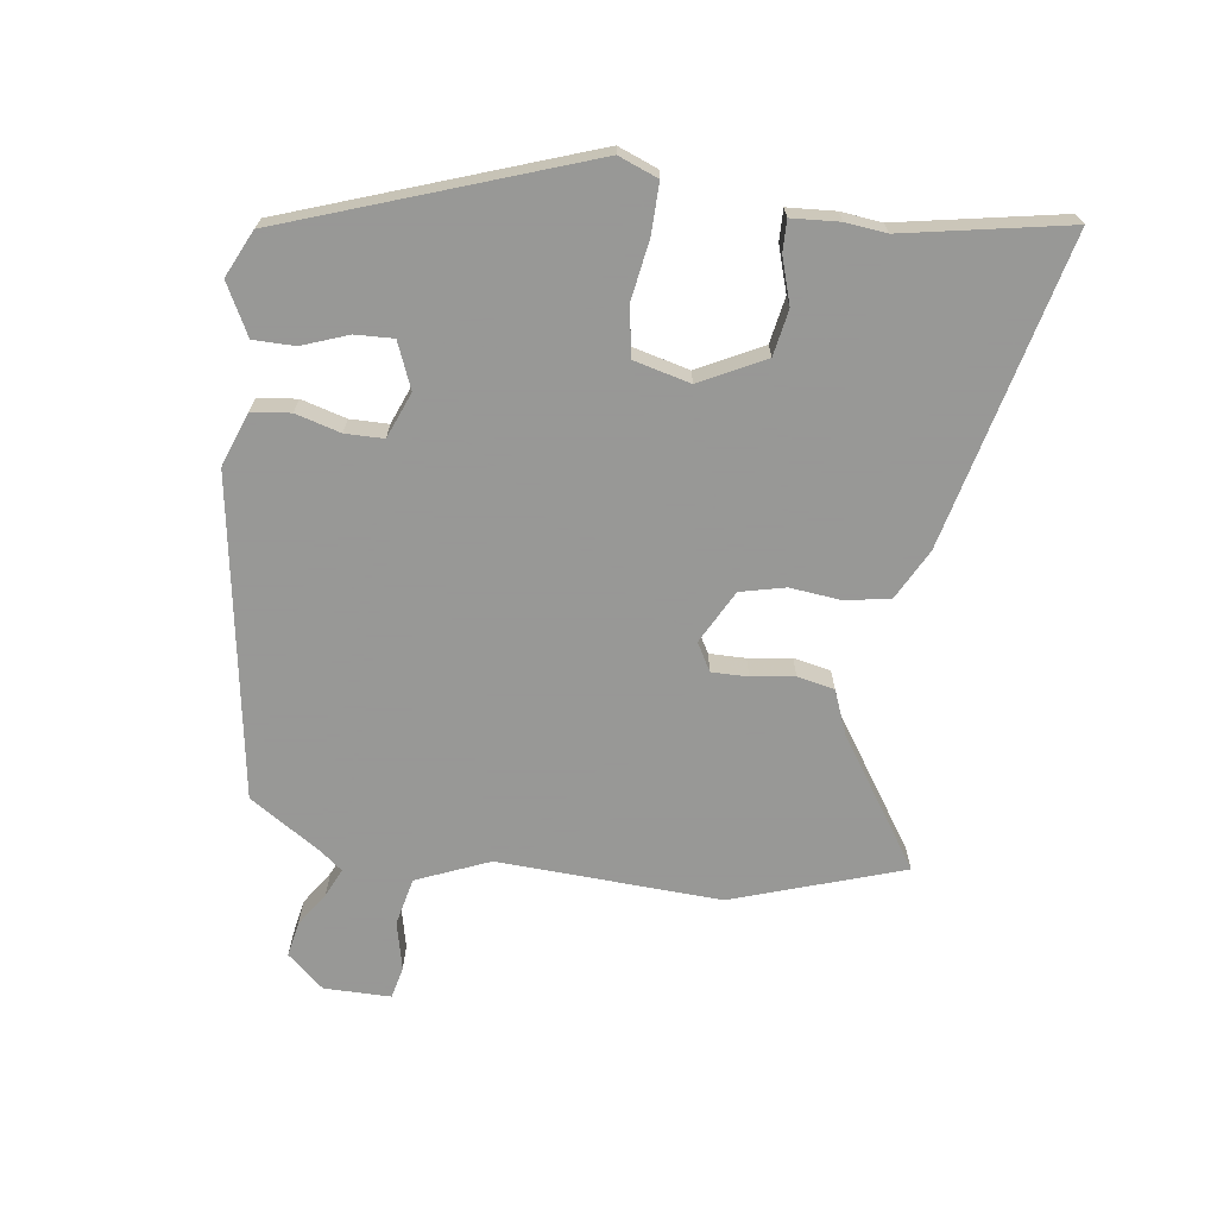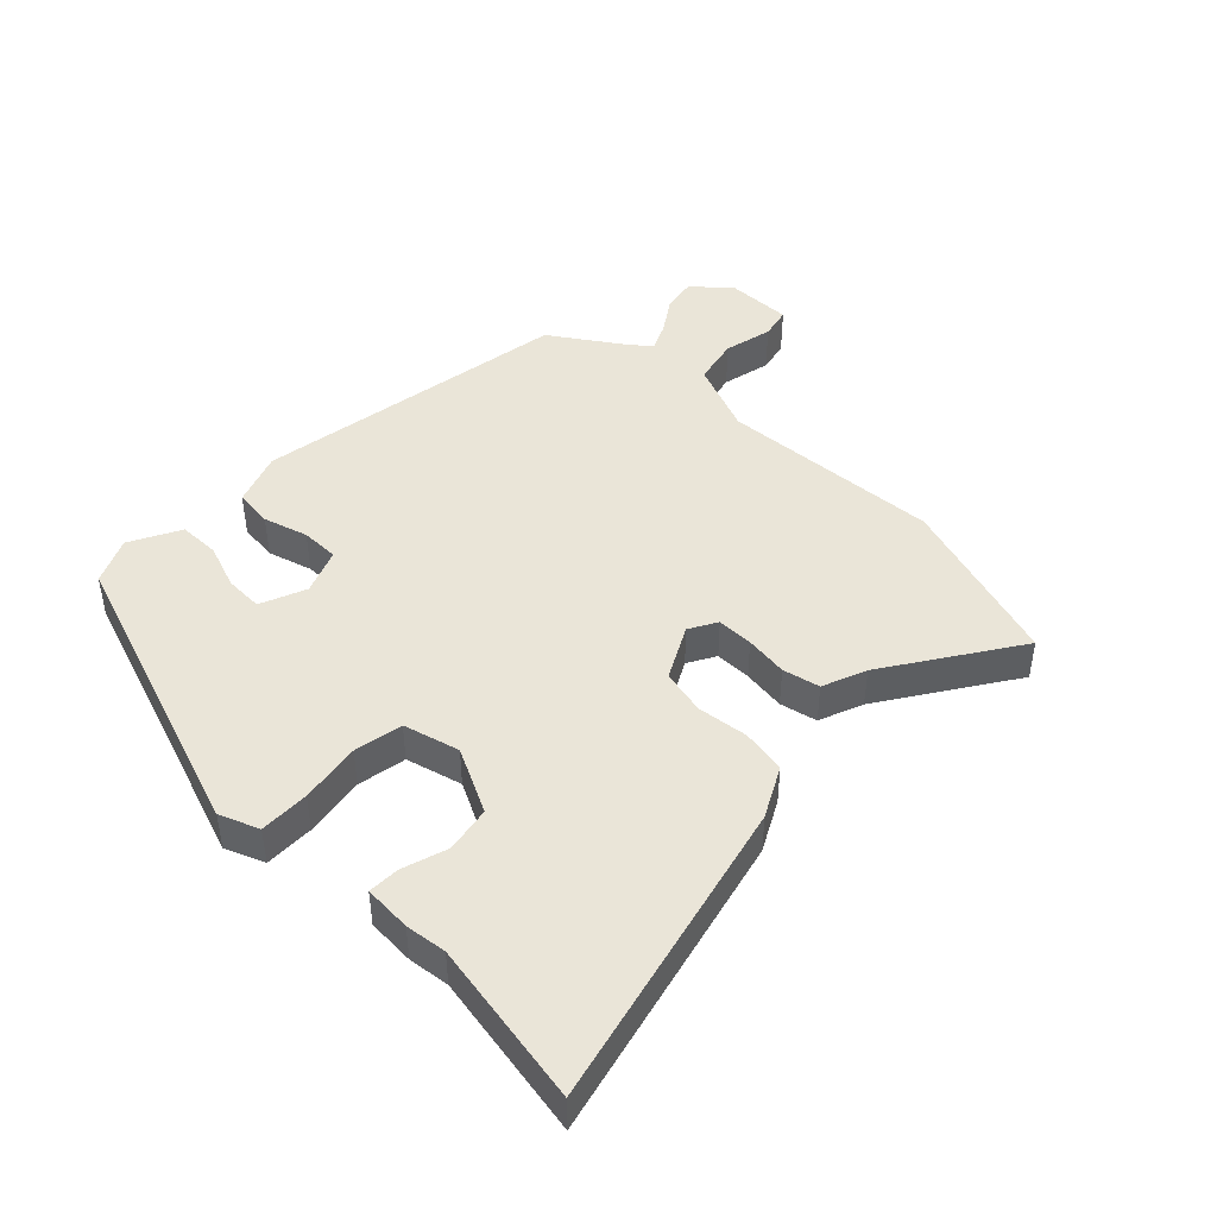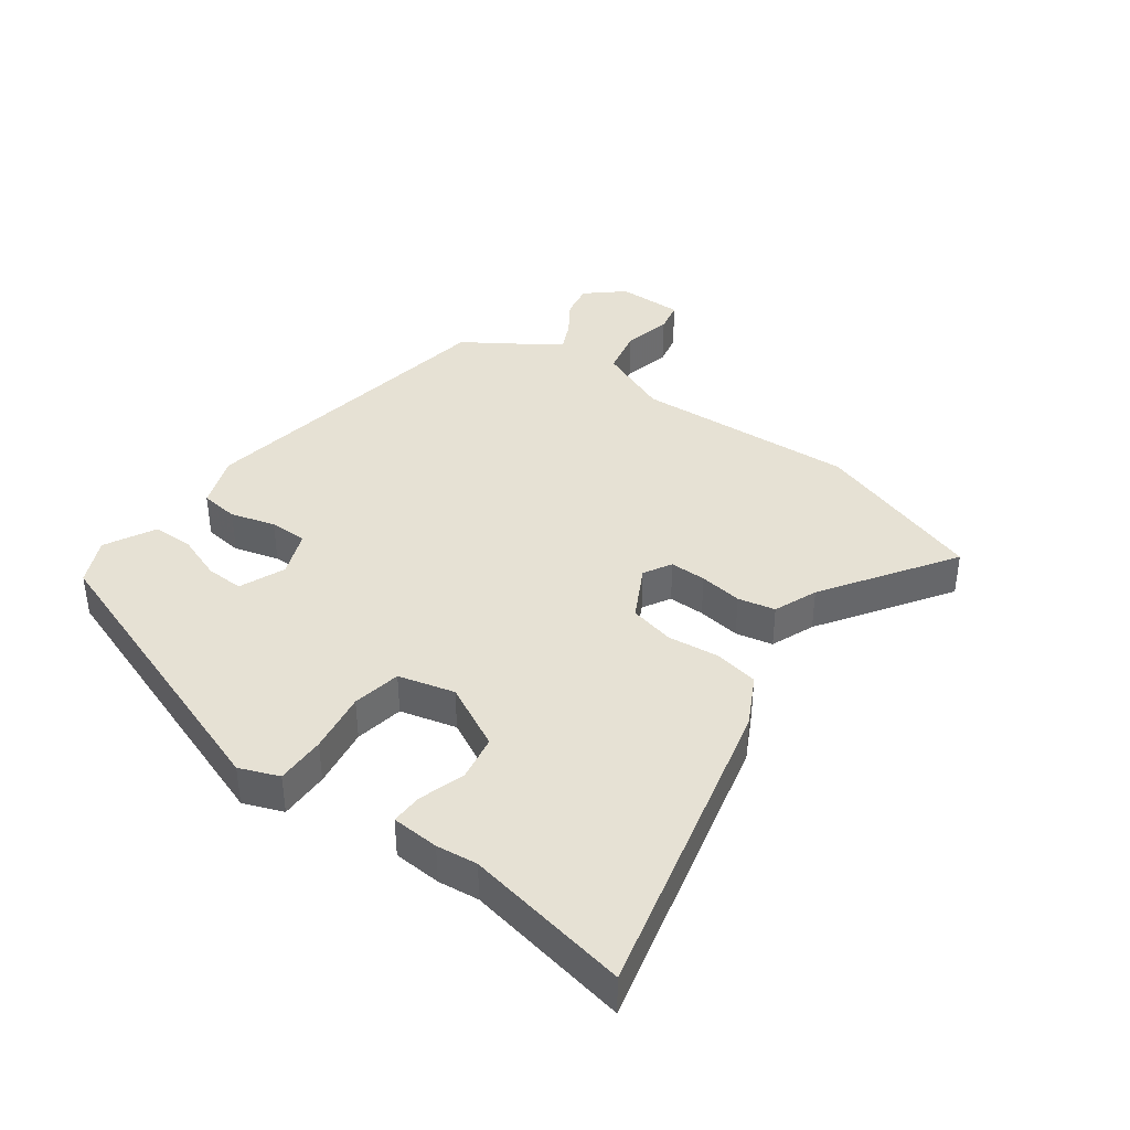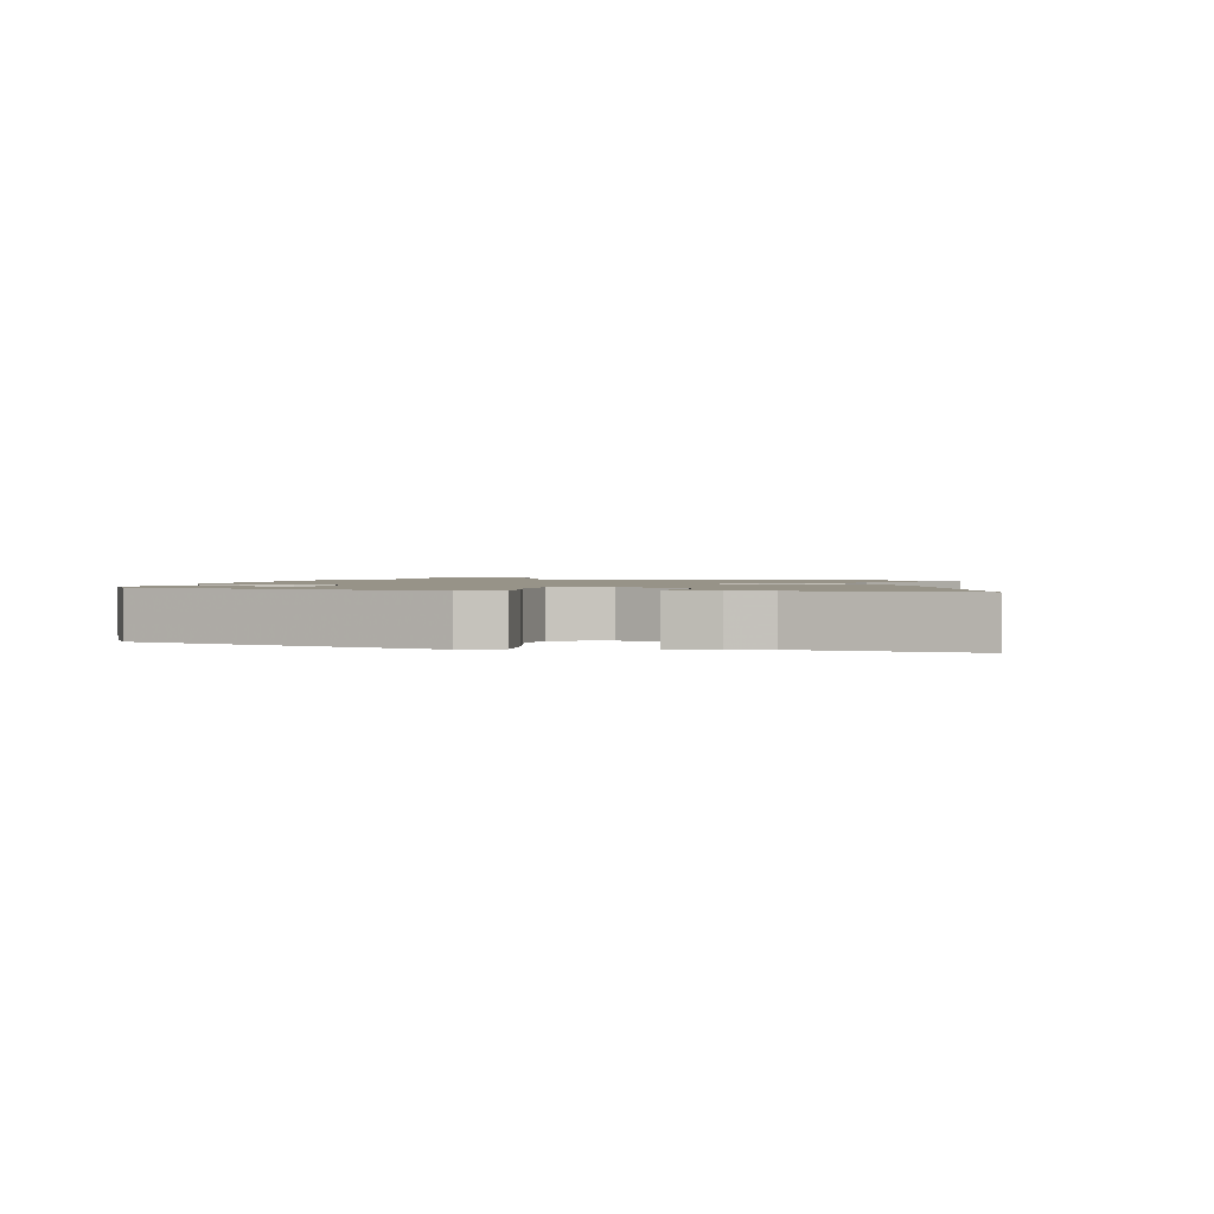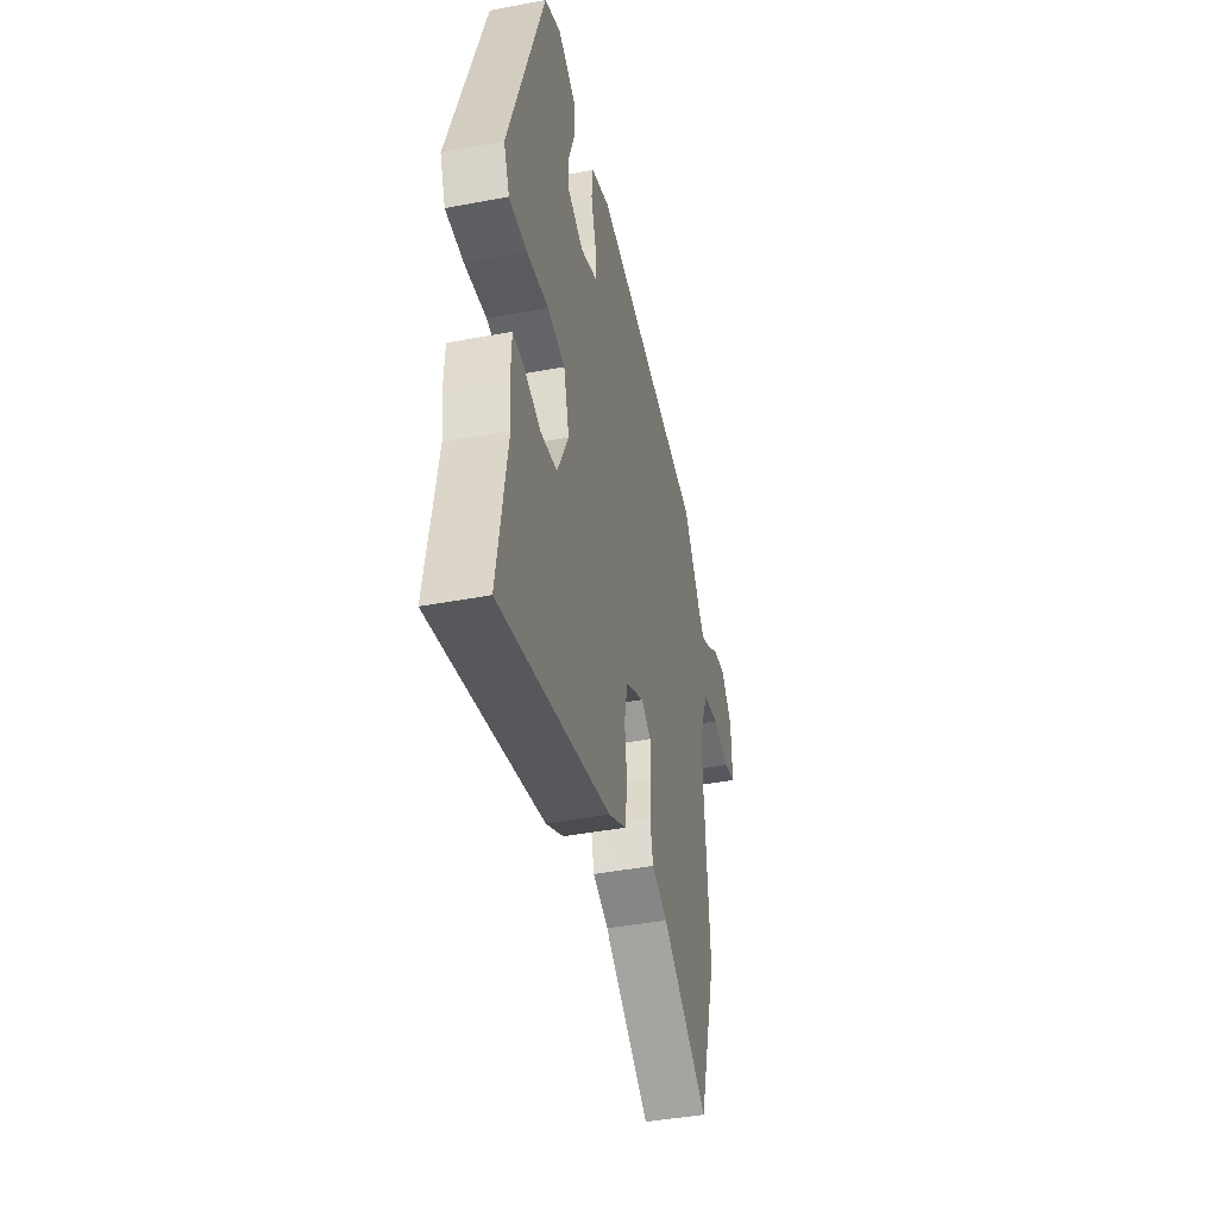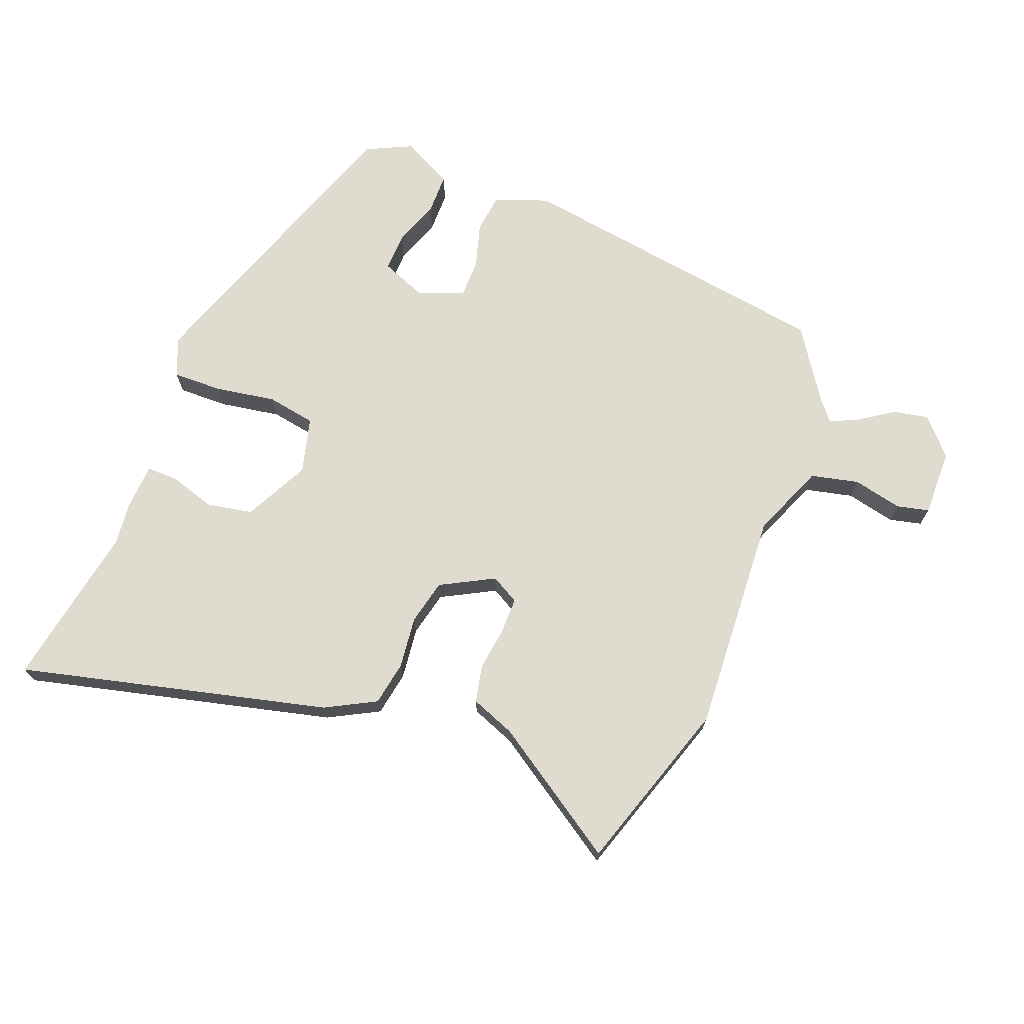
<metadata>
{"format":"obj","ext":"obj","renderer":"f3d","projection":"perspective","resolution":1024,"background":"white","views":[{"elev":-68.4,"azim":83.6,"up":"+Y"},{"elev":44.6,"azim":135.3,"up":"+Y"},{"elev":39.2,"azim":127.6,"up":"+Y"},{"elev":1.4,"azim":100.4,"up":"+Y"},{"elev":-43.2,"azim":102.6,"up":"+Z"},{"elev":70.5,"azim":-157.7,"up":"+Y"}]}
</metadata>
<code>
v 0.484 0.07 -0.401
v 0.526 0.07 -0.663
v 0.037 0.07 -0.533
v -0.042 0.07 -0.489
v -0.053 0.07 -0.418
v -0.042 0.07 -0.336
v -0.057 0.07 -0.264
v -0.141 0.07 -0.217
v -0.186 0.07 -0.241
v -0.187 0.07 -0.299
v -0.179 0.07 -0.368
v -0.193 0.07 -0.427
v -0.264 0.07 -0.453
v -0.474 0.07 -0.585
v -0.558 0.07 -0.31
v -0.531 0.07 0.045
v -0.577 0.07 0.163
v -0.653 0.07 0.182
v -0.732 0.07 0.166
v -0.783 0.07 0.179
v -0.78 0.07 0.286
v -0.727 0.07 0.343
v -0.671 0.07 0.331
v -0.617 0.07 0.293
v -0.572 0.07 0.271
v -0.544 0.07 0.304
v -0.466 0.07 0.417
v 0.049 0.07 0.485
v 0.134 0.07 0.451
v 0.14 0.07 0.389
v 0.118 0.07 0.318
v 0.117 0.07 0.257
v 0.189 0.07 0.226
v 0.263 0.07 0.254
v 0.262 0.07 0.315
v 0.237 0.07 0.389
v 0.239 0.07 0.455
v 0.321 0.07 0.495
v 0.394 0.07 0.458
v 0.549 0.07 -0.02
v 0.523 0.07 -0.082
v 0.444 0.07 -0.079
v 0.347 0.07 -0.061
v 0.269 0.07 -0.073
v 0.244 0.07 -0.162
v 0.294 0.07 -0.266
v 0.367 0.07 -0.281
v 0.44 0.07 -0.26
v 0.49 0.07 -0.26
v 0.493 0.07 -0.336
v 0.484 0 -0.401
v 0.526 0 -0.663
v 0.037 0 -0.533
v -0.042 0 -0.489
v -0.053 0 -0.418
v -0.042 0 -0.336
v -0.057 0 -0.264
v -0.141 0 -0.217
v -0.186 0 -0.241
v -0.187 0 -0.299
v -0.179 0 -0.368
v -0.193 0 -0.427
v -0.264 0 -0.453
v -0.474 0 -0.585
v -0.558 0 -0.31
v -0.531 0 0.045
v -0.577 0 0.163
v -0.653 0 0.182
v -0.732 0 0.166
v -0.783 0 0.179
v -0.78 0 0.286
v -0.727 0 0.343
v -0.671 0 0.331
v -0.617 0 0.293
v -0.572 0 0.271
v -0.544 0 0.304
v -0.466 0 0.417
v 0.049 0 0.485
v 0.134 0 0.451
v 0.14 0 0.389
v 0.118 0 0.318
v 0.117 0 0.257
v 0.189 0 0.226
v 0.263 0 0.254
v 0.262 0 0.315
v 0.237 0 0.389
v 0.239 0 0.455
v 0.321 0 0.495
v 0.394 0 0.458
v 0.549 0 -0.02
v 0.523 0 -0.082
v 0.444 0 -0.079
v 0.347 0 -0.061
v 0.269 0 -0.073
v 0.244 0 -0.162
v 0.294 0 -0.266
v 0.367 0 -0.281
v 0.44 0 -0.26
v 0.49 0 -0.26
v 0.493 0 -0.336
f 49 50 1
f 48 49 1
f 47 48 1
f 4 5 6
f 3 4 6
f 2 3 6
f 1 2 6
f 47 1 6
f 46 47 6
f 45 46 6 7
f 44 45 7 8
f 41 42 43
f 40 41 43
f 39 40 43
f 38 39 43
f 37 38 43
f 35 36 37
f 35 37 43
f 34 35 43 44
f 29 30 31
f 28 29 31
f 27 28 31
f 26 27 31
f 25 26 31 32
f 22 23 24
f 21 22 24
f 20 21 24
f 19 20 24
f 18 19 24
f 17 18 24 25
f 25 32 33
f 17 25 33
f 16 17 33
f 13 14 15 16
f 12 13 16
f 11 12 16
f 10 11 16
f 33 34 44 8
f 9 10 16
f 8 9 16 33
f 51 100 99
f 51 99 98
f 51 98 97
f 56 55 54
f 56 54 53
f 56 53 52
f 56 52 51
f 56 51 97
f 56 97 96
f 57 56 96 95
f 58 57 95 94
f 93 92 91
f 93 91 90
f 93 90 89
f 93 89 88
f 93 88 87
f 87 86 85
f 93 87 85
f 94 93 85 84
f 81 80 79
f 81 79 78
f 81 78 77
f 81 77 76
f 82 81 76 75
f 74 73 72
f 74 72 71
f 74 71 70
f 74 70 69
f 74 69 68
f 75 74 68 67
f 83 82 75
f 83 75 67
f 83 67 66
f 66 65 64 63
f 66 63 62
f 66 62 61
f 66 61 60
f 58 94 84 83
f 66 60 59
f 83 66 59 58
f 1 51 52 2
f 2 52 53 3
f 3 53 54 4
f 4 54 55 5
f 5 55 56 6
f 6 56 57 7
f 7 57 58 8
f 8 58 59 9
f 9 59 60 10
f 10 60 61 11
f 11 61 62 12
f 12 62 63 13
f 13 63 64 14
f 14 64 65 15
f 15 65 66 16
f 16 66 67 17
f 17 67 68 18
f 18 68 69 19
f 19 69 70 20
f 20 70 71 21
f 21 71 72 22
f 22 72 73 23
f 23 73 74 24
f 24 74 75 25
f 25 75 76 26
f 26 76 77 27
f 27 77 78 28
f 28 78 79 29
f 29 79 80 30
f 30 80 81 31
f 31 81 82 32
f 32 82 83 33
f 33 83 84 34
f 34 84 85 35
f 35 85 86 36
f 36 86 87 37
f 37 87 88 38
f 38 88 89 39
f 39 89 90 40
f 40 90 91 41
f 41 91 92 42
f 42 92 93 43
f 43 93 94 44
f 44 94 95 45
f 45 95 96 46
f 46 96 97 47
f 47 97 98 48
f 48 98 99 49
f 49 99 100 50
f 50 100 51 1

</code>
